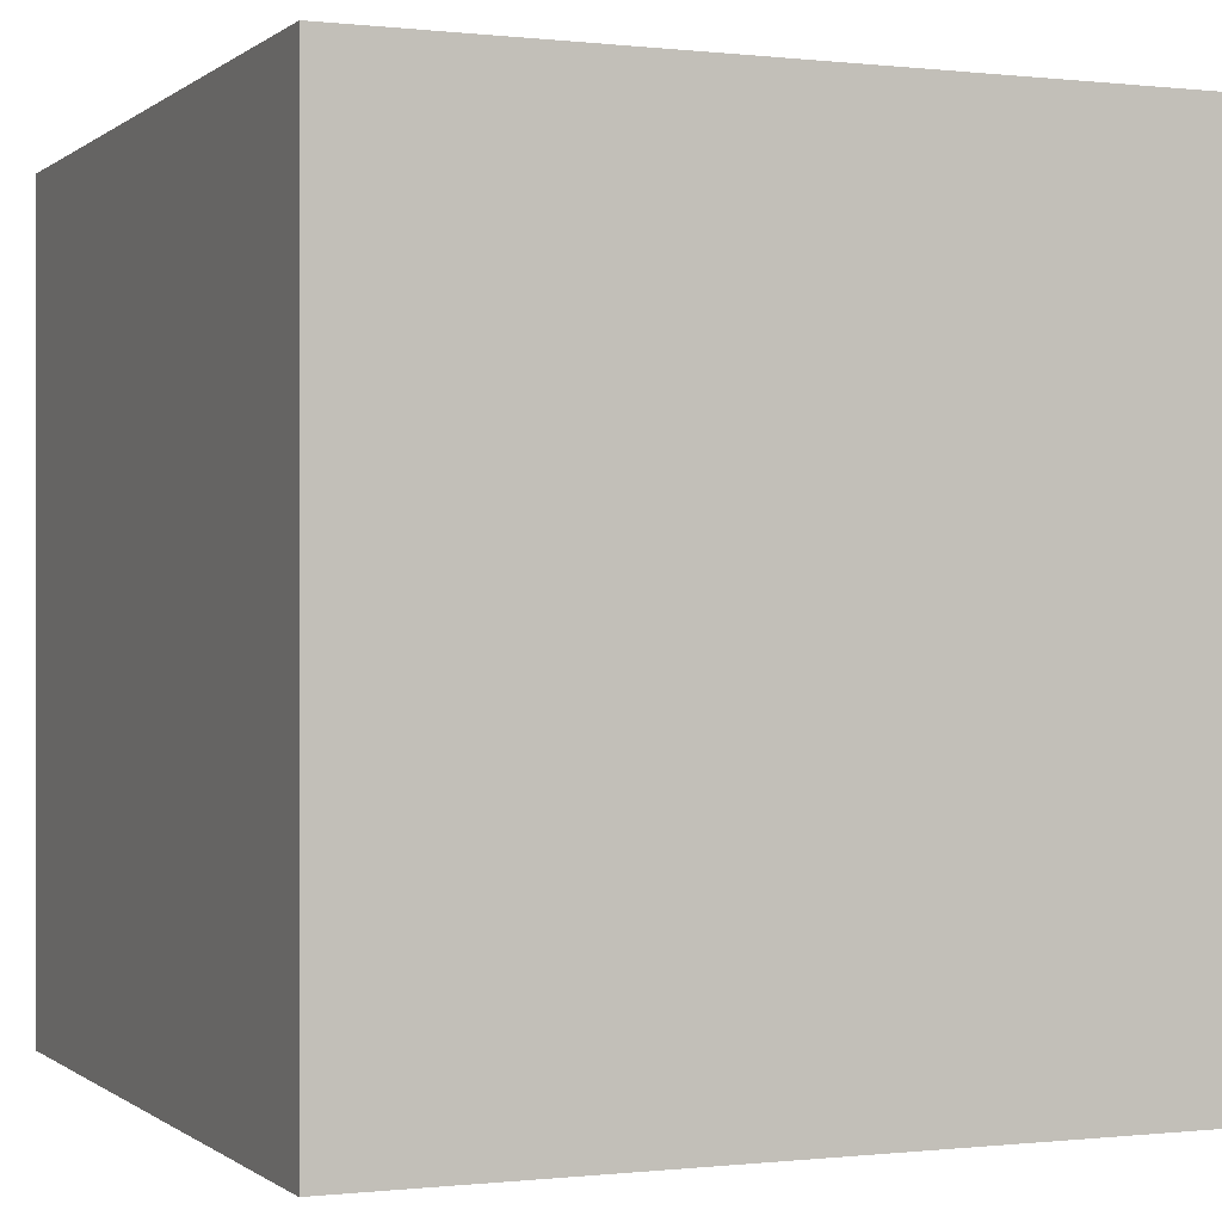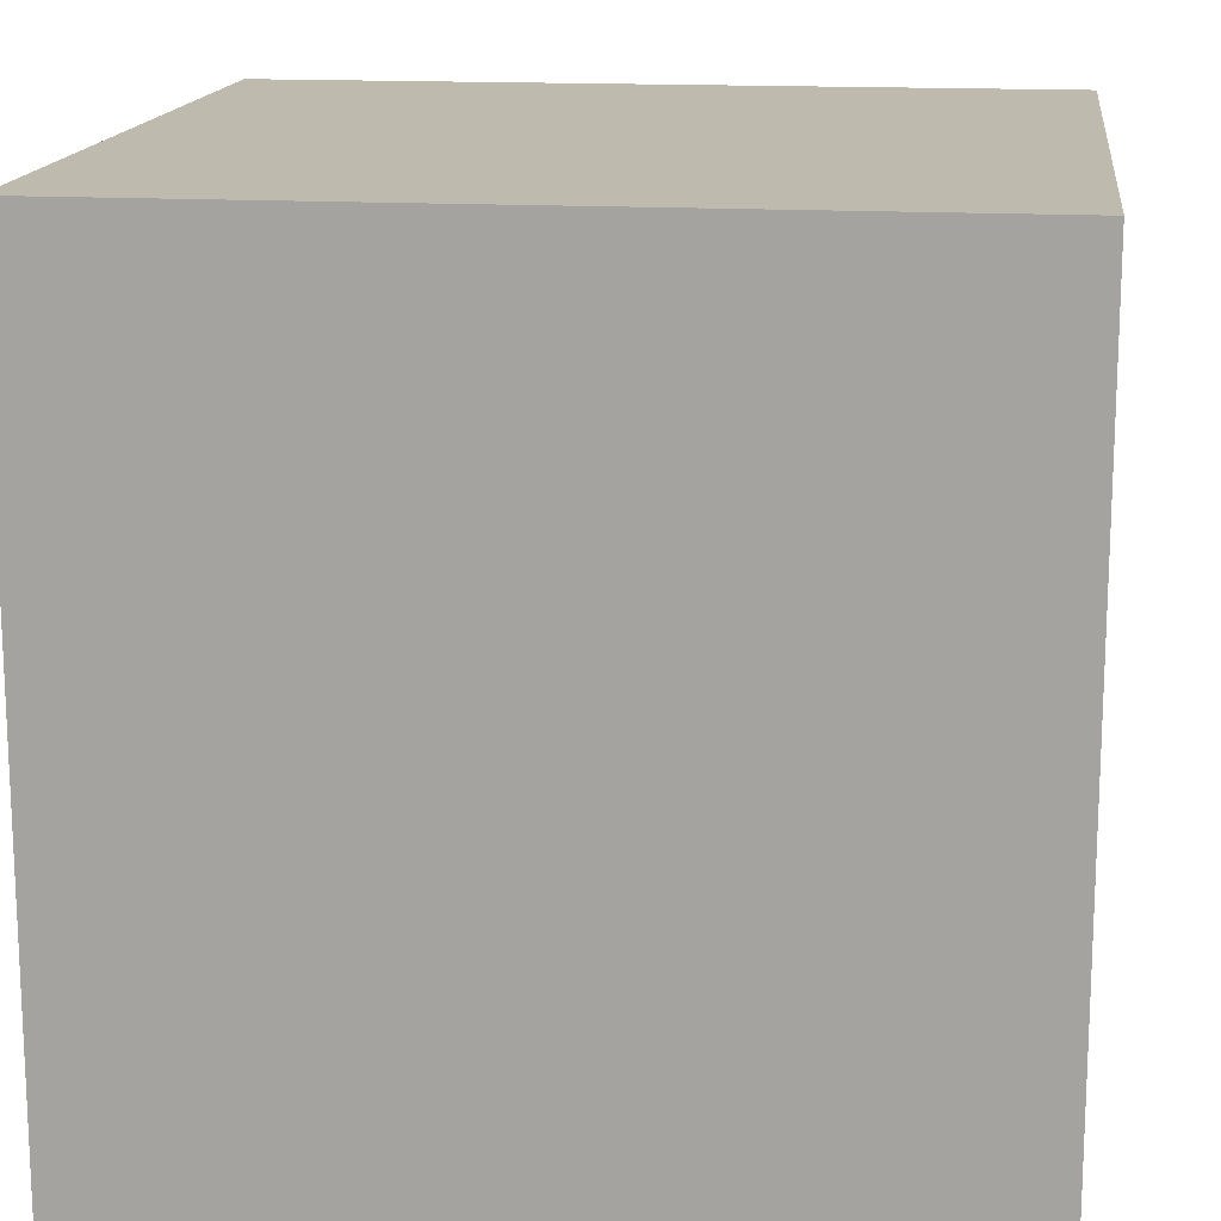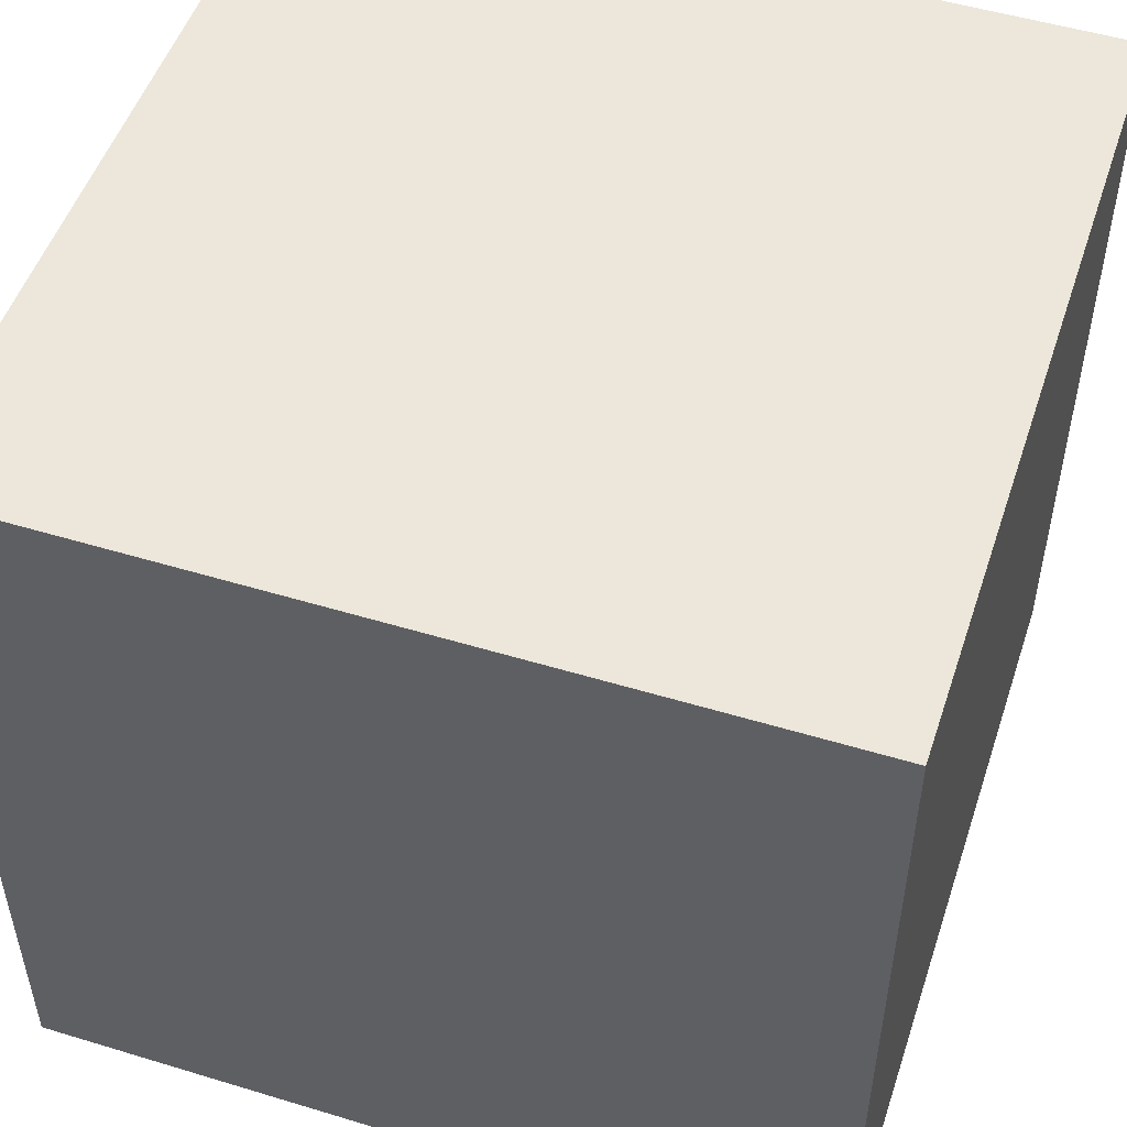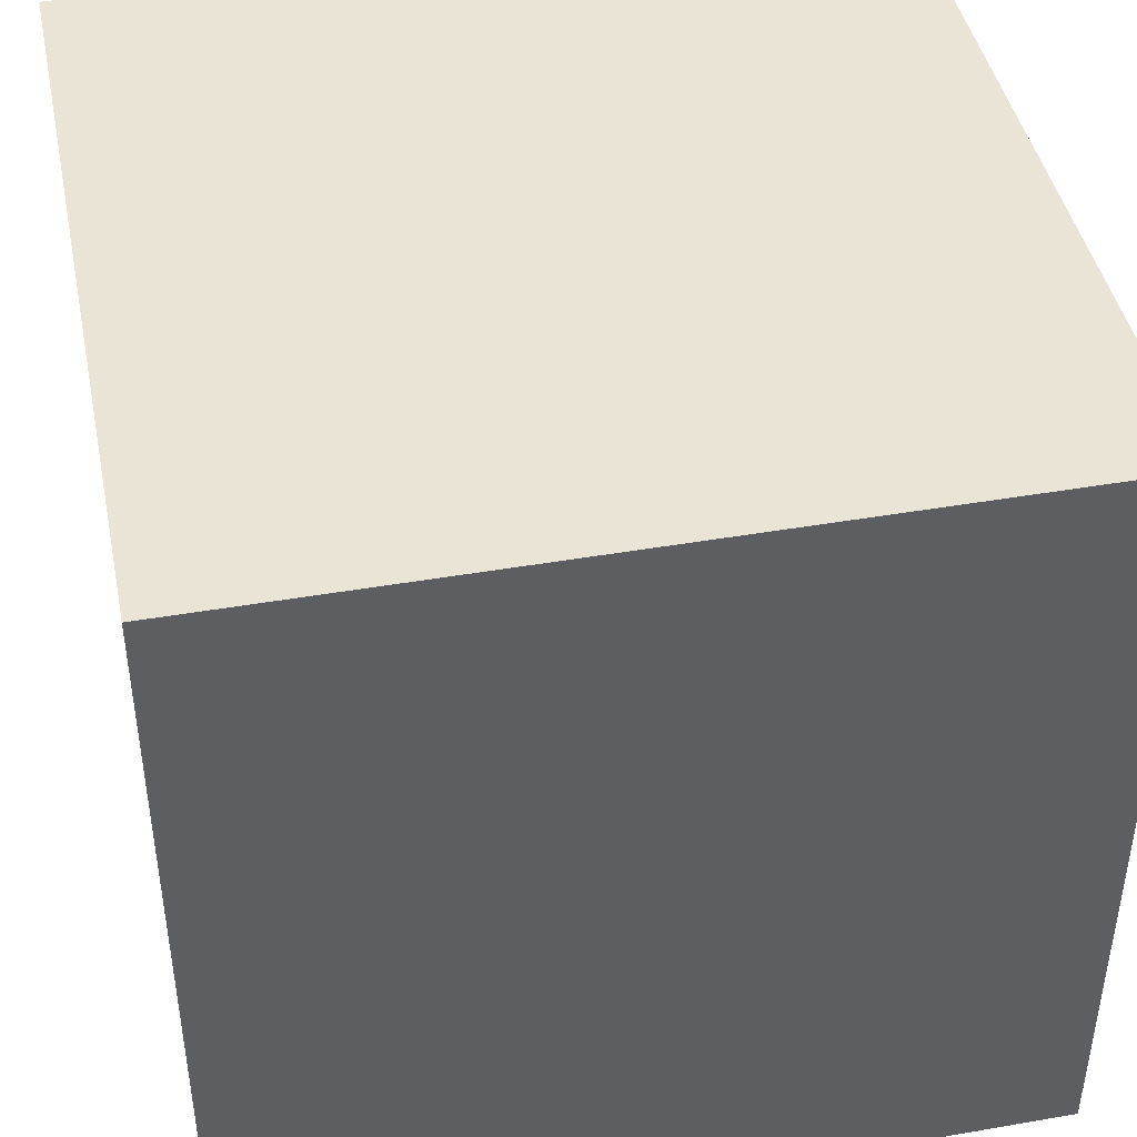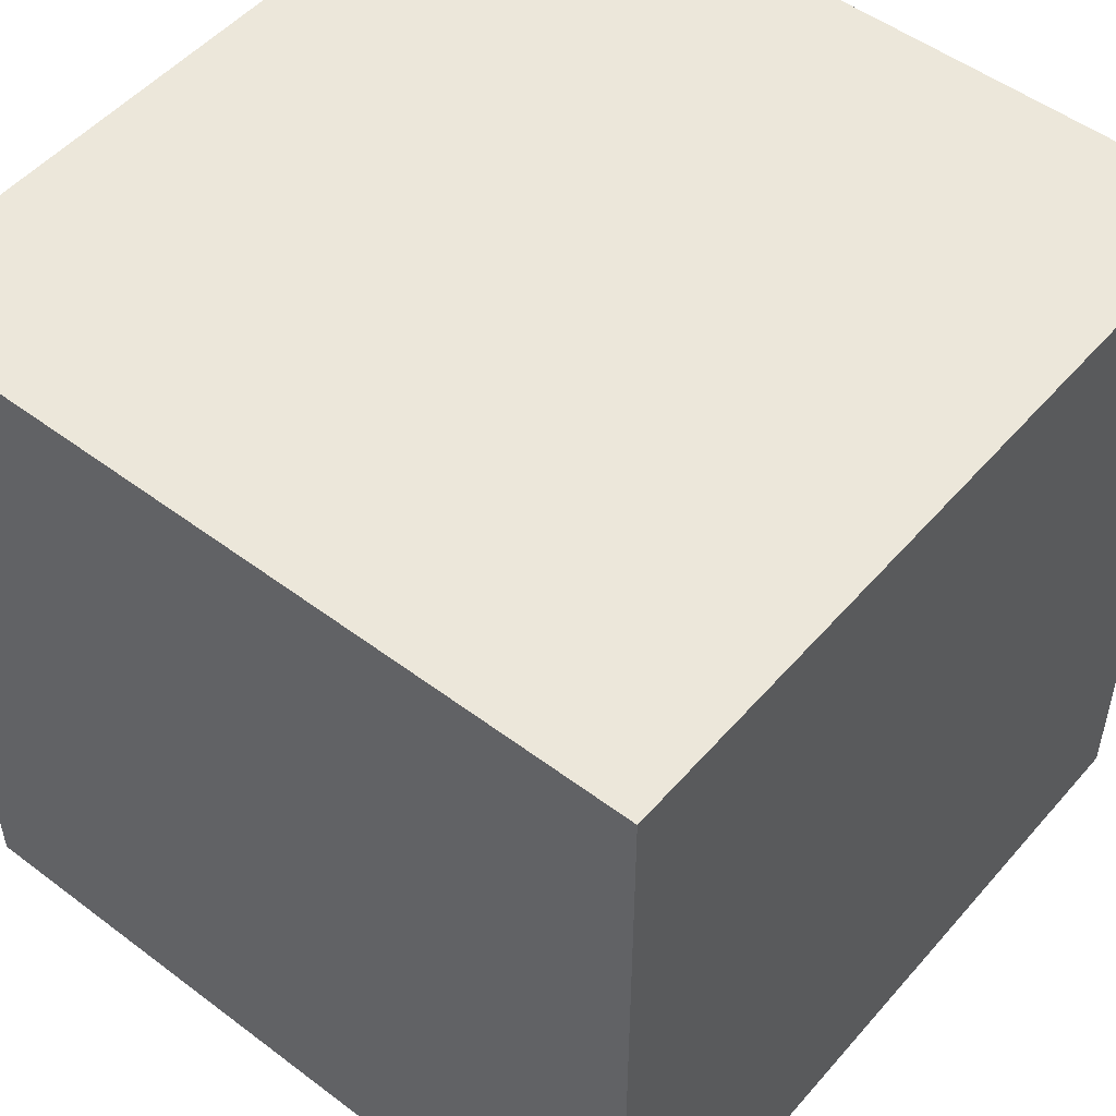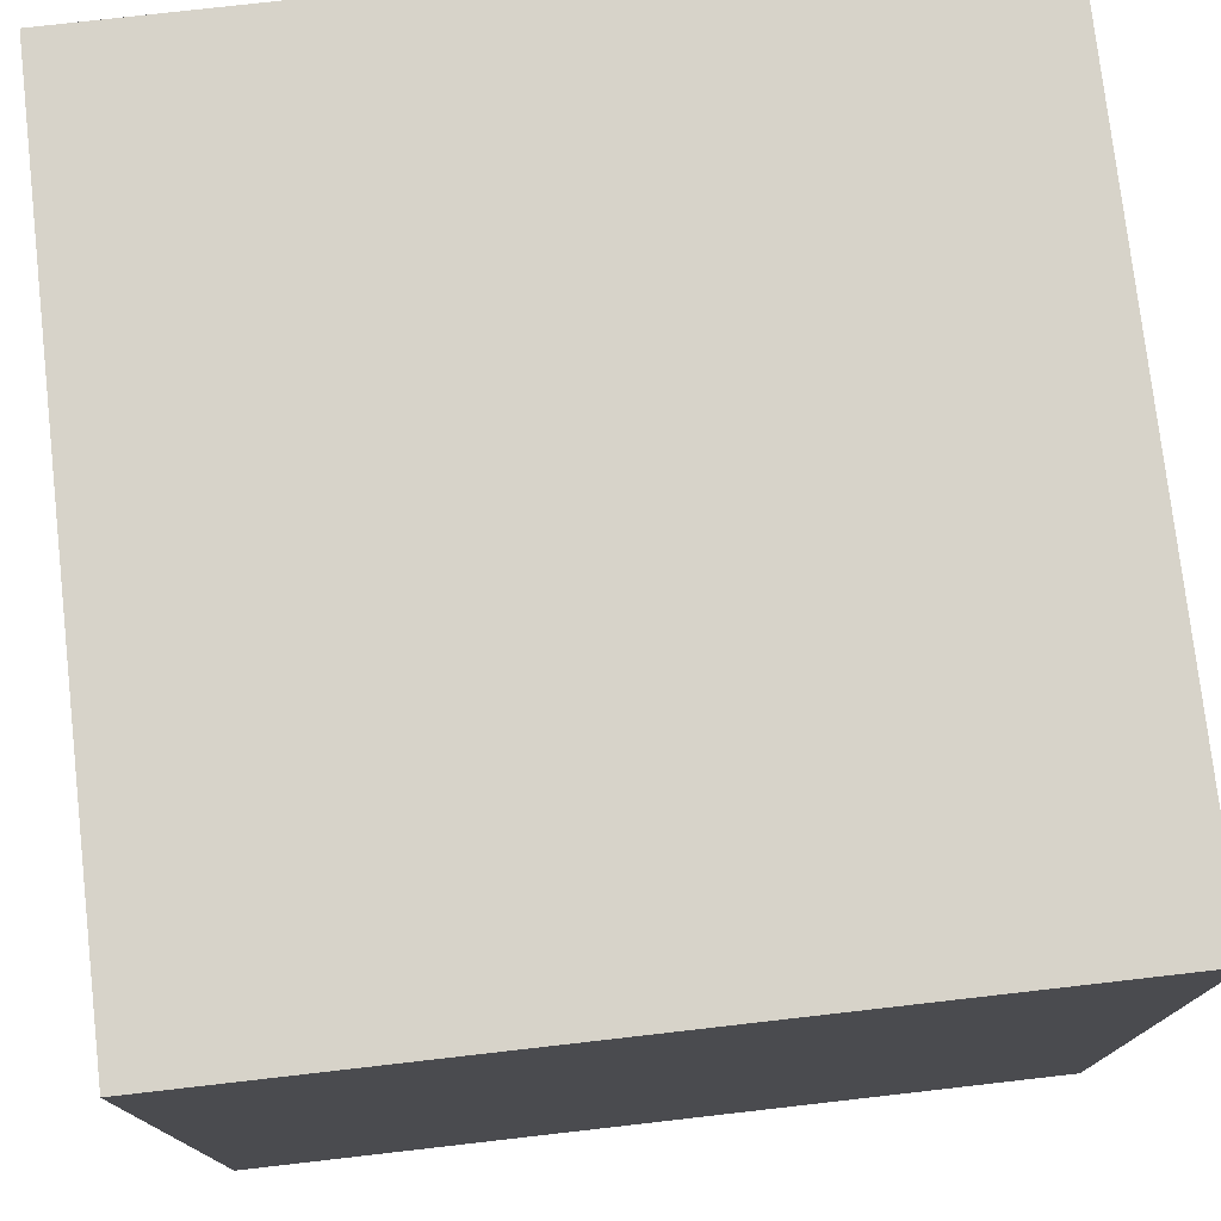
<metadata>
{"format":"obj","ext":"obj","renderer":"f3d","projection":"perspective","resolution":1024,"background":"white","views":[{"elev":-0.2,"azim":67.0,"up":"+Y"},{"elev":15.4,"azim":7.1,"up":"+Z"},{"elev":51.1,"azim":108.3,"up":"+Z"},{"elev":43.8,"azim":-11.5,"up":"+Y"},{"elev":51.0,"azim":39.4,"up":"+Z"},{"elev":76.4,"azim":173.5,"up":"+Z"}]}
</metadata>
<code>
o Cube
v 1 1 -1
v 1 -1 -1
v 1 1 1
v 1 -1 1
v -1 1 -1
v -1 -1 -1
v -1 1 1
v -1 -1 1
f 3 8 4
f 3 7 8
f 2 4 8
f 2 8 6
f 1 3 4
f 1 4 2
f 5 7 3
f 5 3 1
f 7 5 6
f 7 6 8
f 5 2 6
f 5 1 2

</code>
